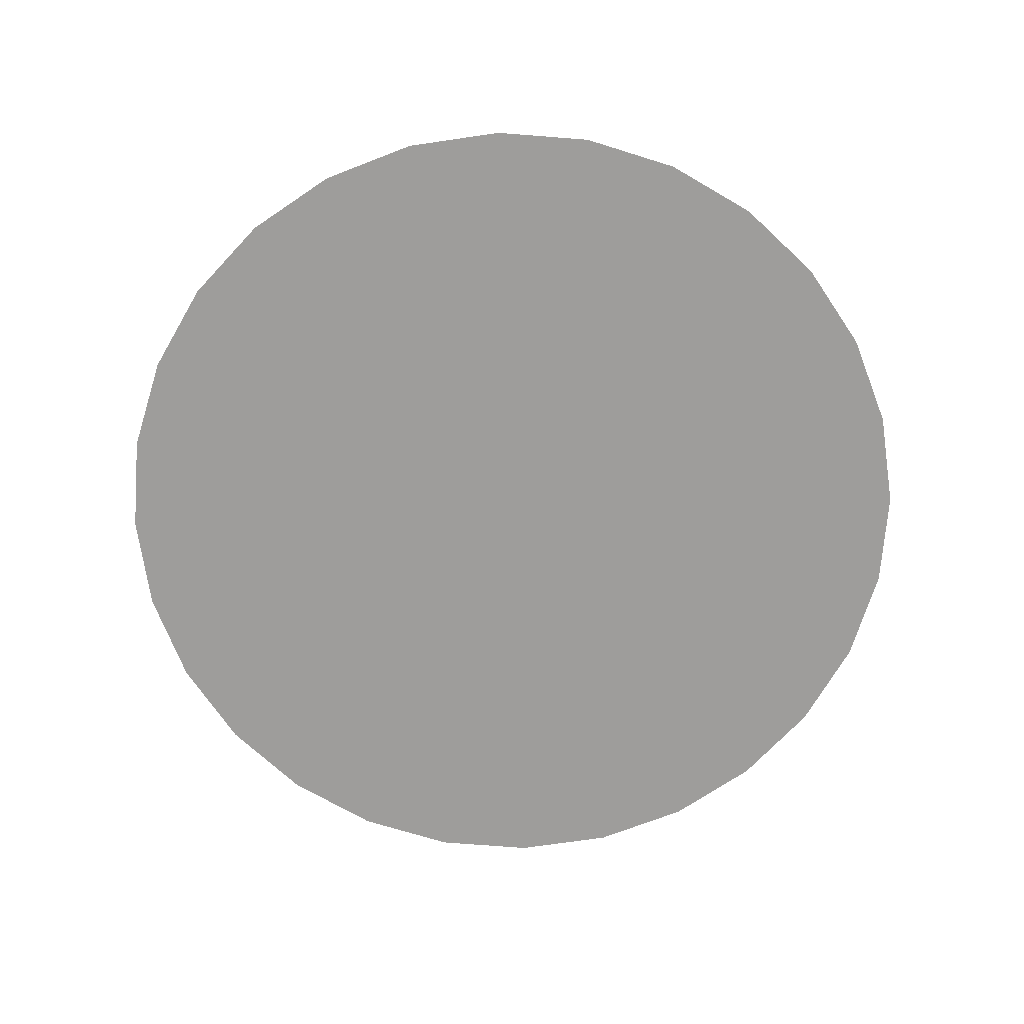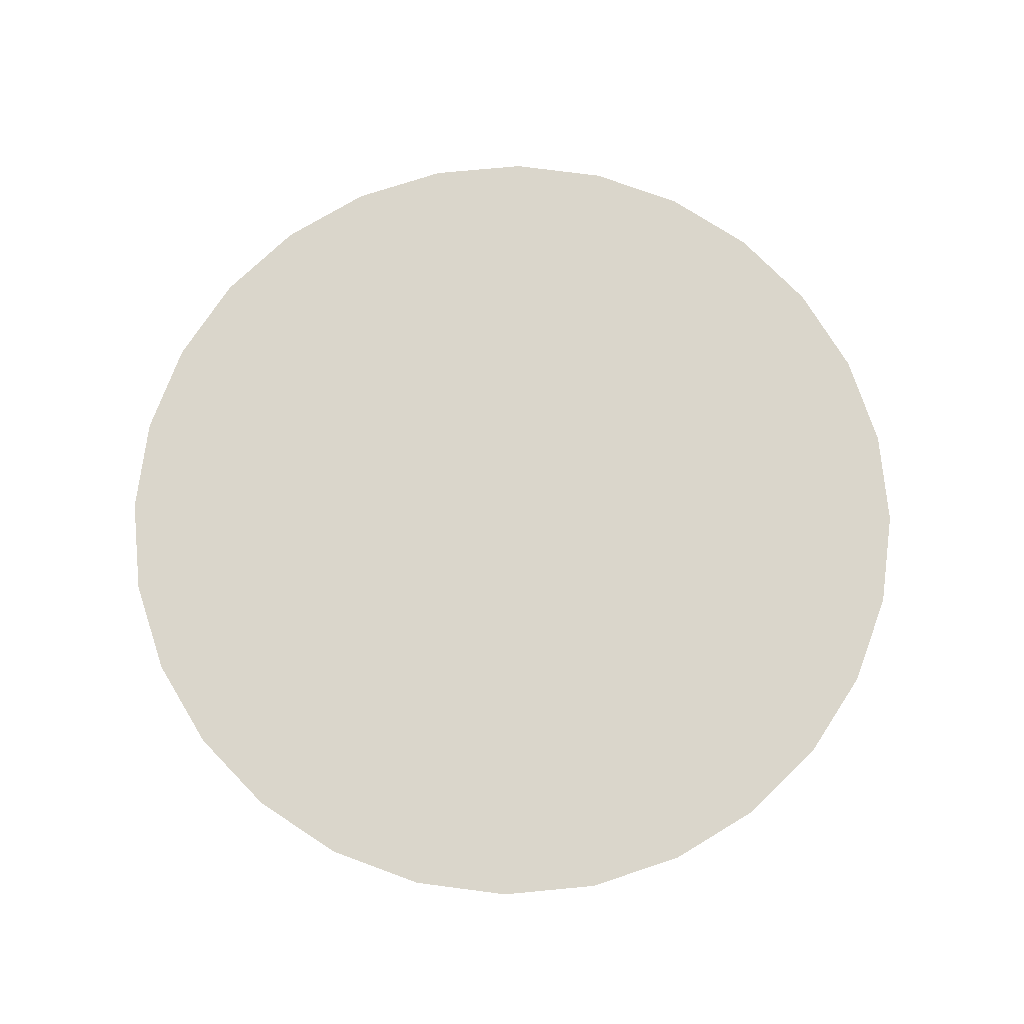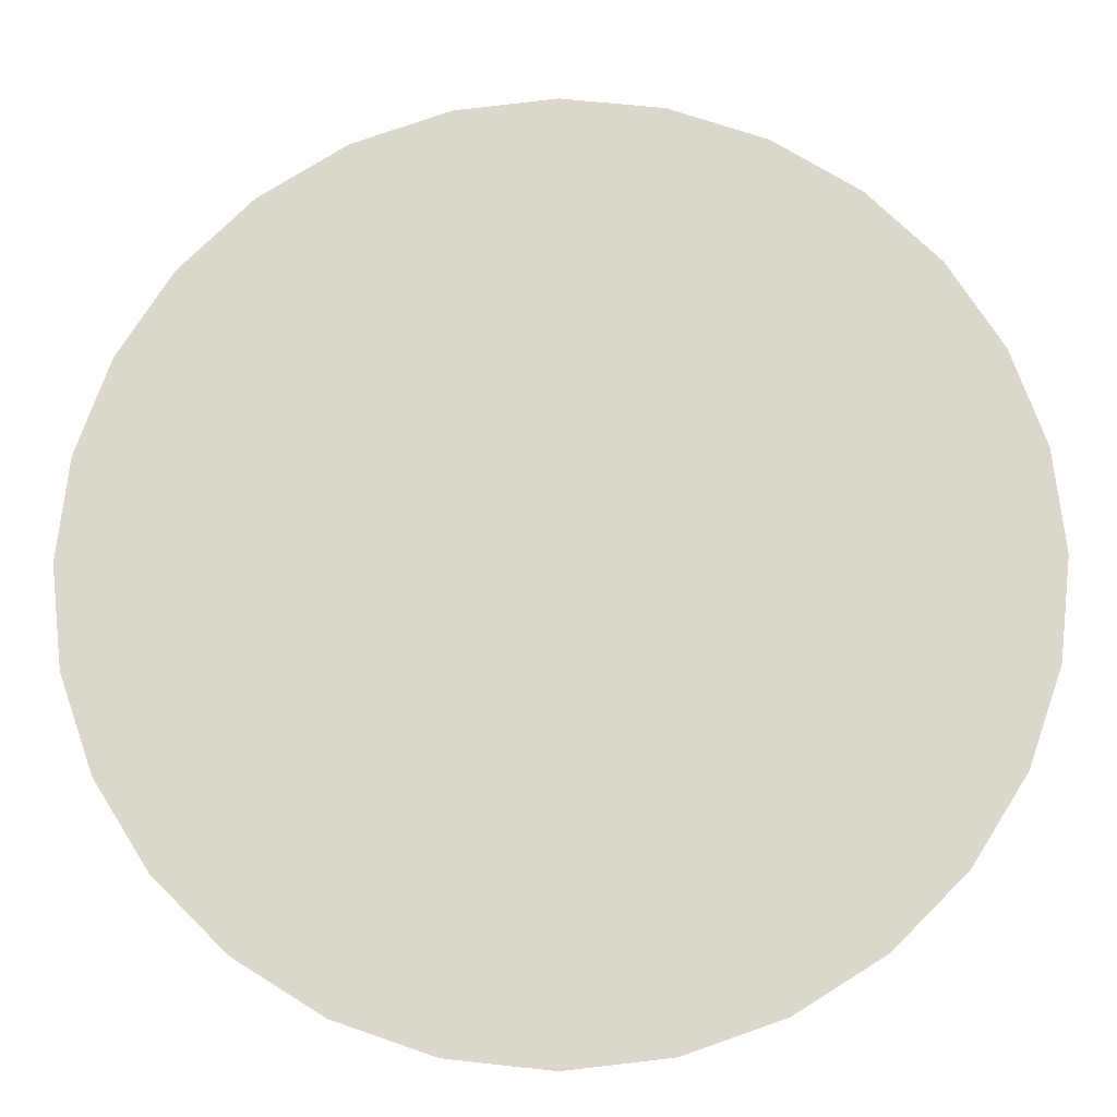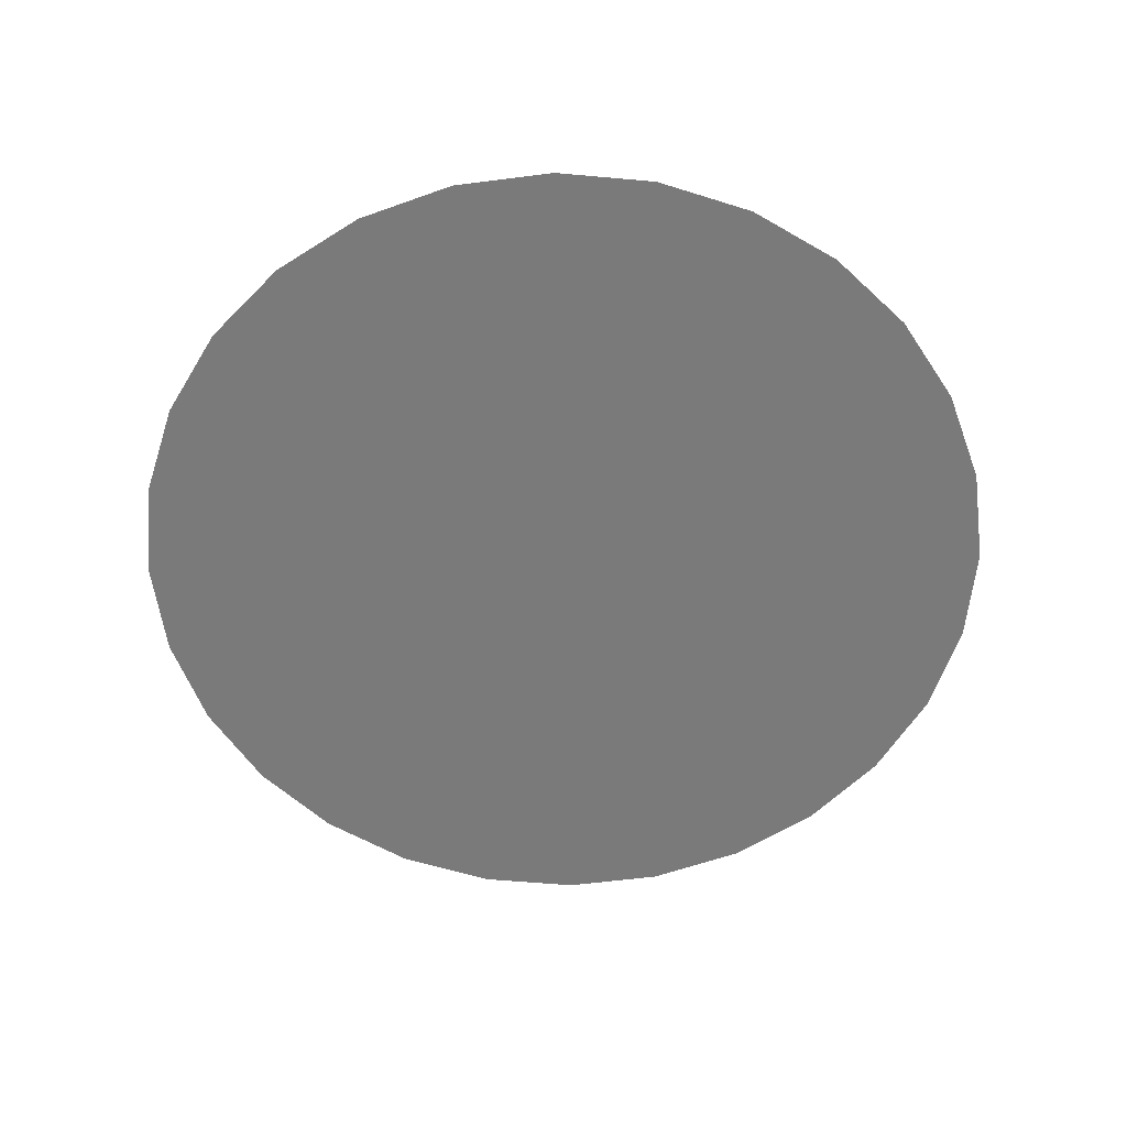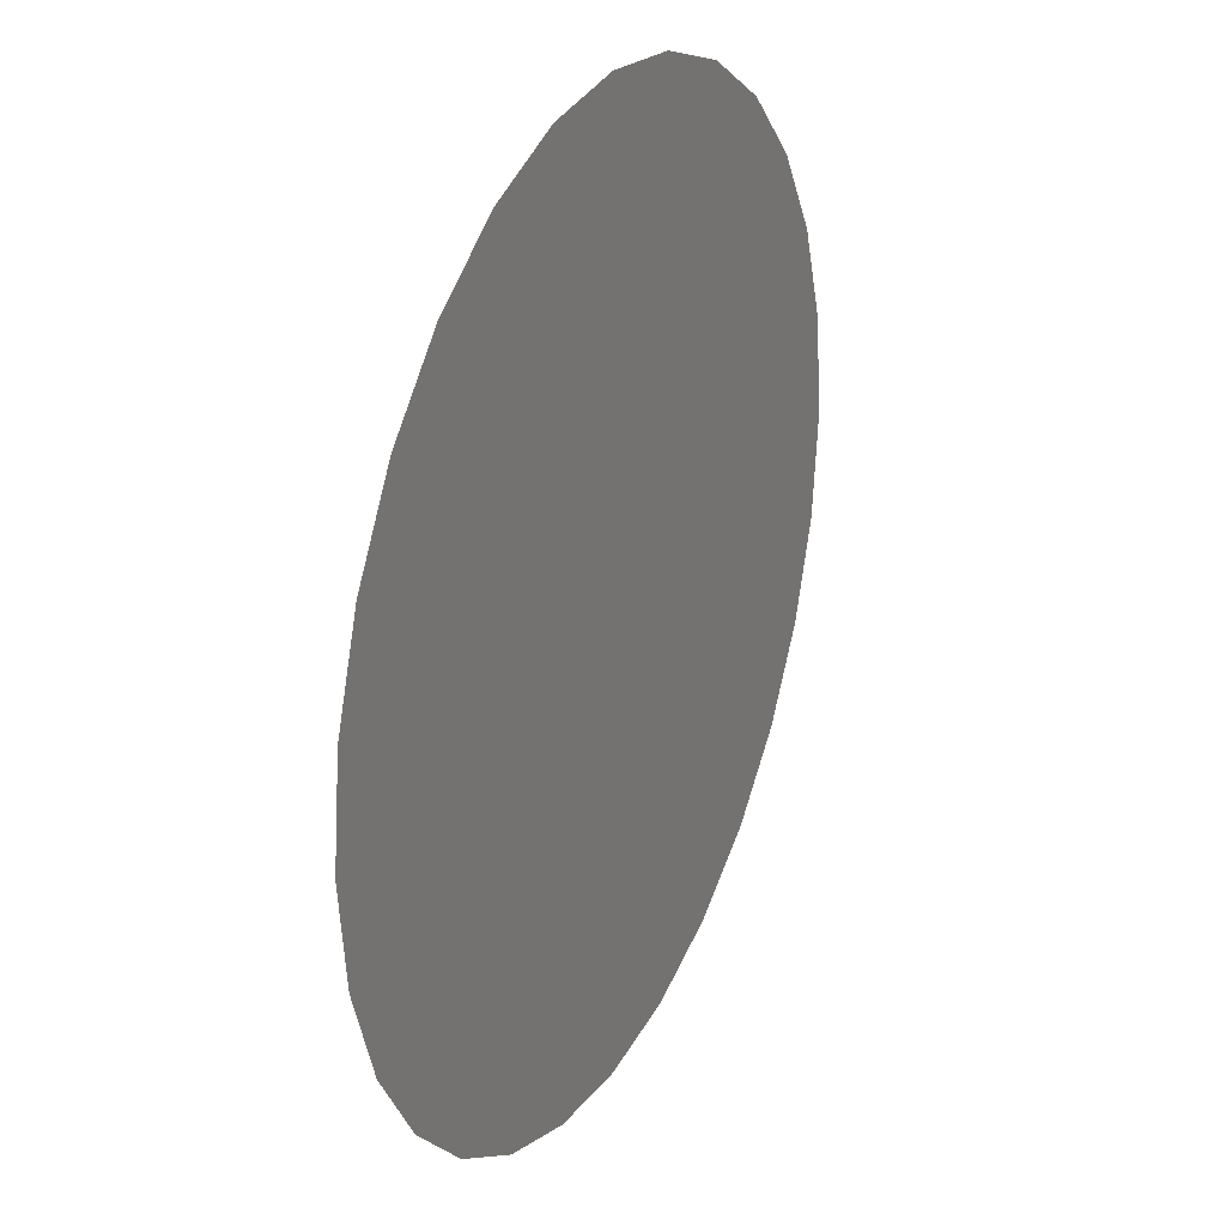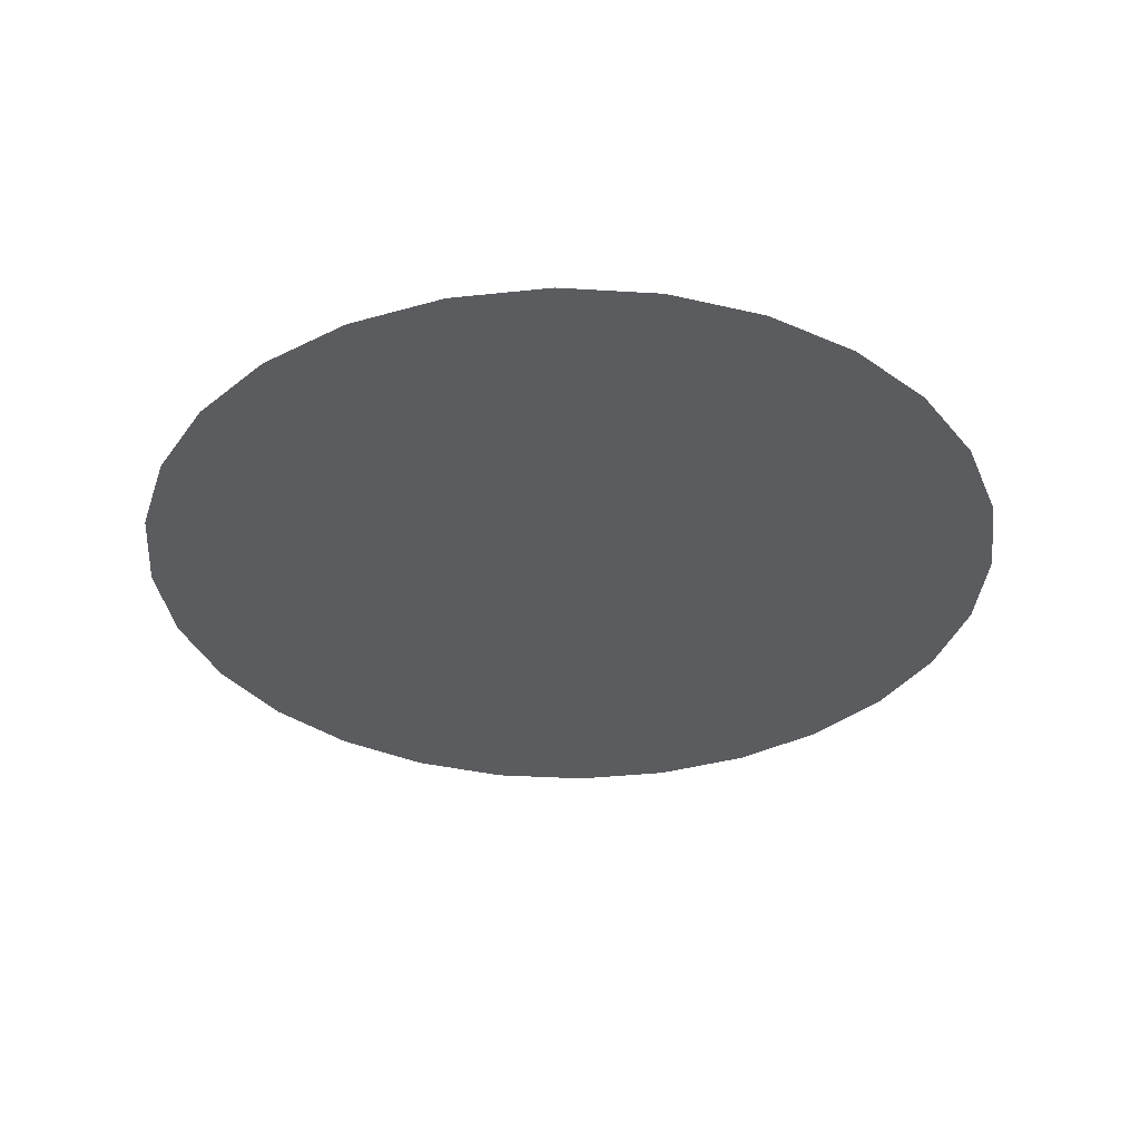
<metadata>
{"format":"obj","ext":"obj","renderer":"f3d","projection":"perspective","resolution":1024,"background":"white","views":[{"elev":-70.7,"azim":-165.2,"up":"+Y"},{"elev":74.1,"azim":65.3,"up":"+Y"},{"elev":-17.3,"azim":1.6,"up":"+Z"},{"elev":-58.1,"azim":168.3,"up":"+Y"},{"elev":26.8,"azim":115.1,"up":"+Z"},{"elev":-34.8,"azim":78.9,"up":"+Y"}]}
</metadata>
<code>
o Contatto_aria_liquido_AIR__outline.002
v 69.94 239.9 55.1
v 55.73 239.9 69.31
v -81.06 239.9 -39.78
v -70.37 239.9 -56.79
v 80.63 239.9 38.09
v -87.7 239.9 -20.81
v 87.27 239.9 19.12
v -89.95 239.9 -0.8445
v 89.52 239.9 -0.8446
v -87.7 239.9 19.12
v 87.27 239.9 -20.81
v -81.06 239.9 38.09
v 80.63 239.9 -39.78
v -70.37 239.9 55.1
v 69.94 239.9 -56.79
v -56.16 239.9 69.31
v 55.73 239.9 -71
v -39.15 239.9 80
v 38.72 239.9 -81.69
v -20.18 239.9 86.64
v 19.75 239.9 -88.33
v -0.2162 239.9 88.89
v -20.18 239.9 -88.33
v -0.2162 239.9 -90.58
v 19.75 239.9 86.64
v -39.15 239.9 -81.69
v 38.72 239.9 80
v -56.16 239.9 -71
v -0.2162 239.9 -0.8445
v -0.2162 239.9 -0.8445
v -0.2162 239.9 -0.8446
v -0.2162 239.9 -0.8445
v -0.2162 239.9 -0.8446
v -0.2162 239.9 -0.8445
v -0.2162 239.9 -0.8445
v -0.2162 239.9 -0.8446
v -0.2162 239.9 -0.8446
v -0.2162 239.9 -0.8445
v -0.2162 239.9 -0.8445
v -0.2162 239.9 -0.8446
v -0.2162 239.9 -0.8446
v -0.2162 239.9 -0.8445
v -0.2162 239.9 -0.8445
v -0.2162 239.9 -0.8445
v -0.2162 239.9 -0.8445
v -0.2162 239.9 -0.8445
v -0.2162 239.9 -0.8445
v -0.2162 239.9 -0.8446
v -0.2162 239.9 -0.8446
v -0.2162 239.9 -0.8446
v -0.2162 239.9 -0.8446
v -0.2162 239.9 -0.8446
v -0.2162 239.9 -0.8446
v -0.2162 239.9 -0.8445
v -0.2162 239.9 -0.8445
v -0.2162 239.9 -0.8445
f 13 15 43 41
f 21 24 52 49
f 14 16 44 42
f 2 1 29 30
f 18 20 48 46
f 16 18 46 44
f 4 3 31 32
f 17 19 47 45
f 1 5 33 29
f 19 21 49 47
f 3 6 34 31
f 20 22 50 48
f 5 7 35 33
f 24 23 51 52
f 6 8 36 34
f 23 26 54 51
f 7 9 37 35
f 25 27 55 53
f 8 10 38 36
f 26 28 56 54
f 9 11 39 37
f 28 4 32 56
f 10 12 40 38
f 22 25 53 50
f 11 13 41 39
f 27 2 30 55
f 12 14 42 40
f 15 17 45 43

</code>
